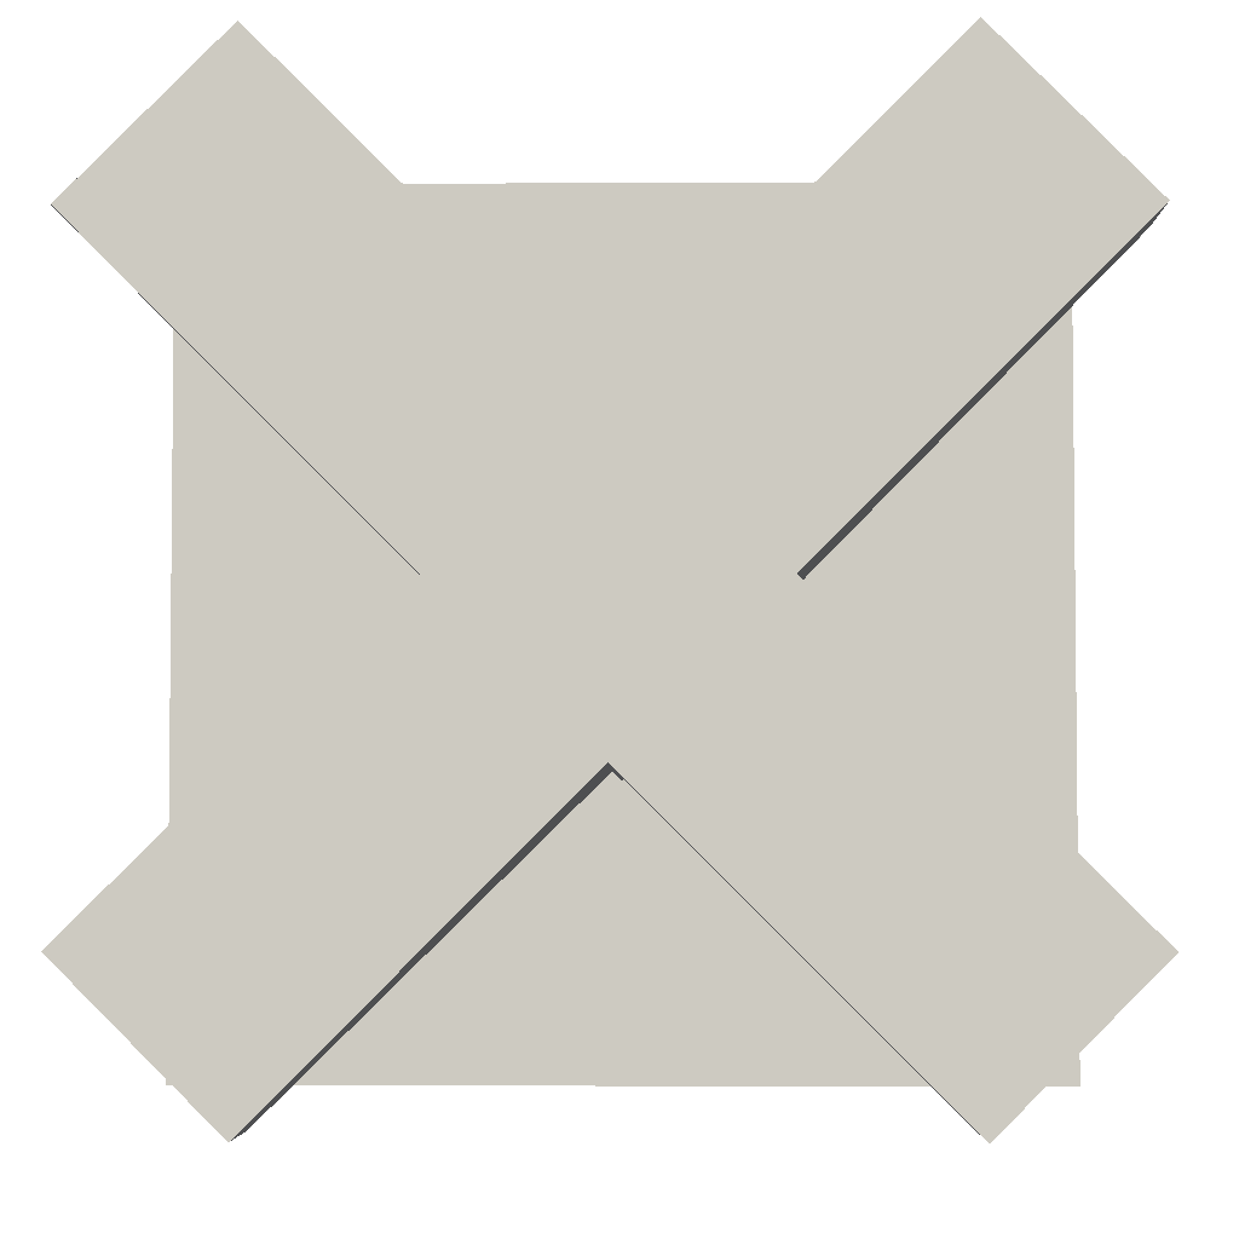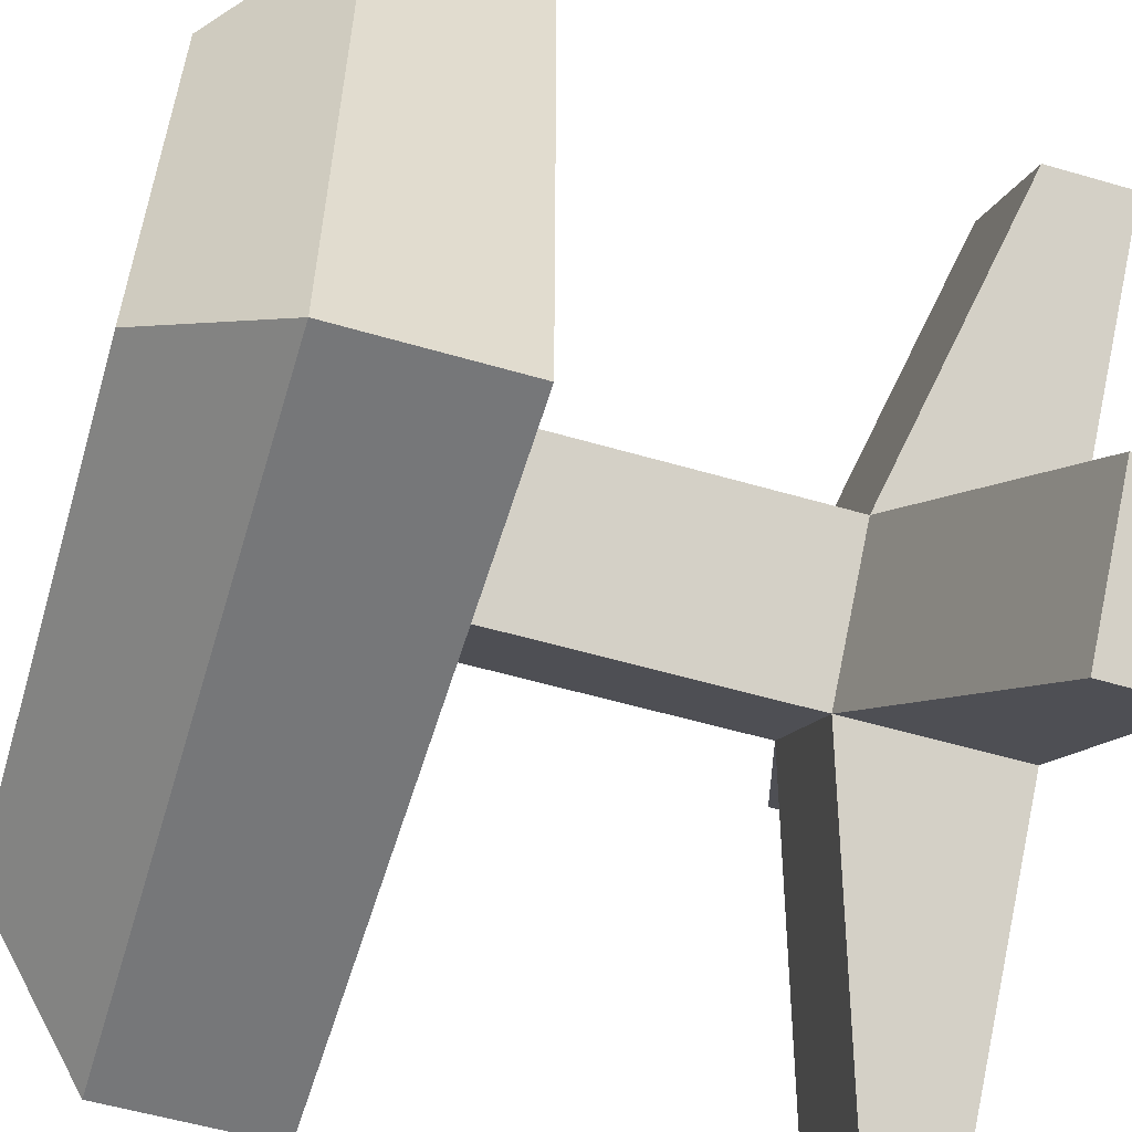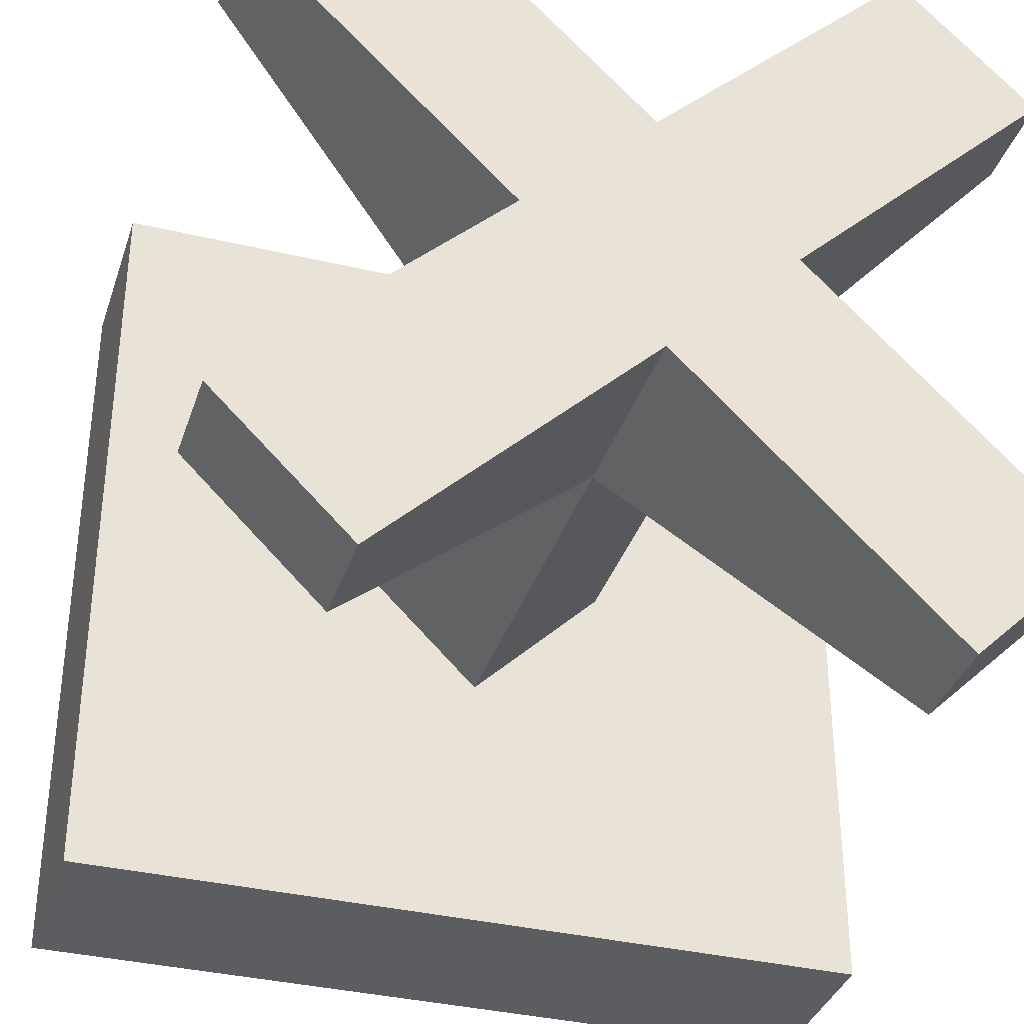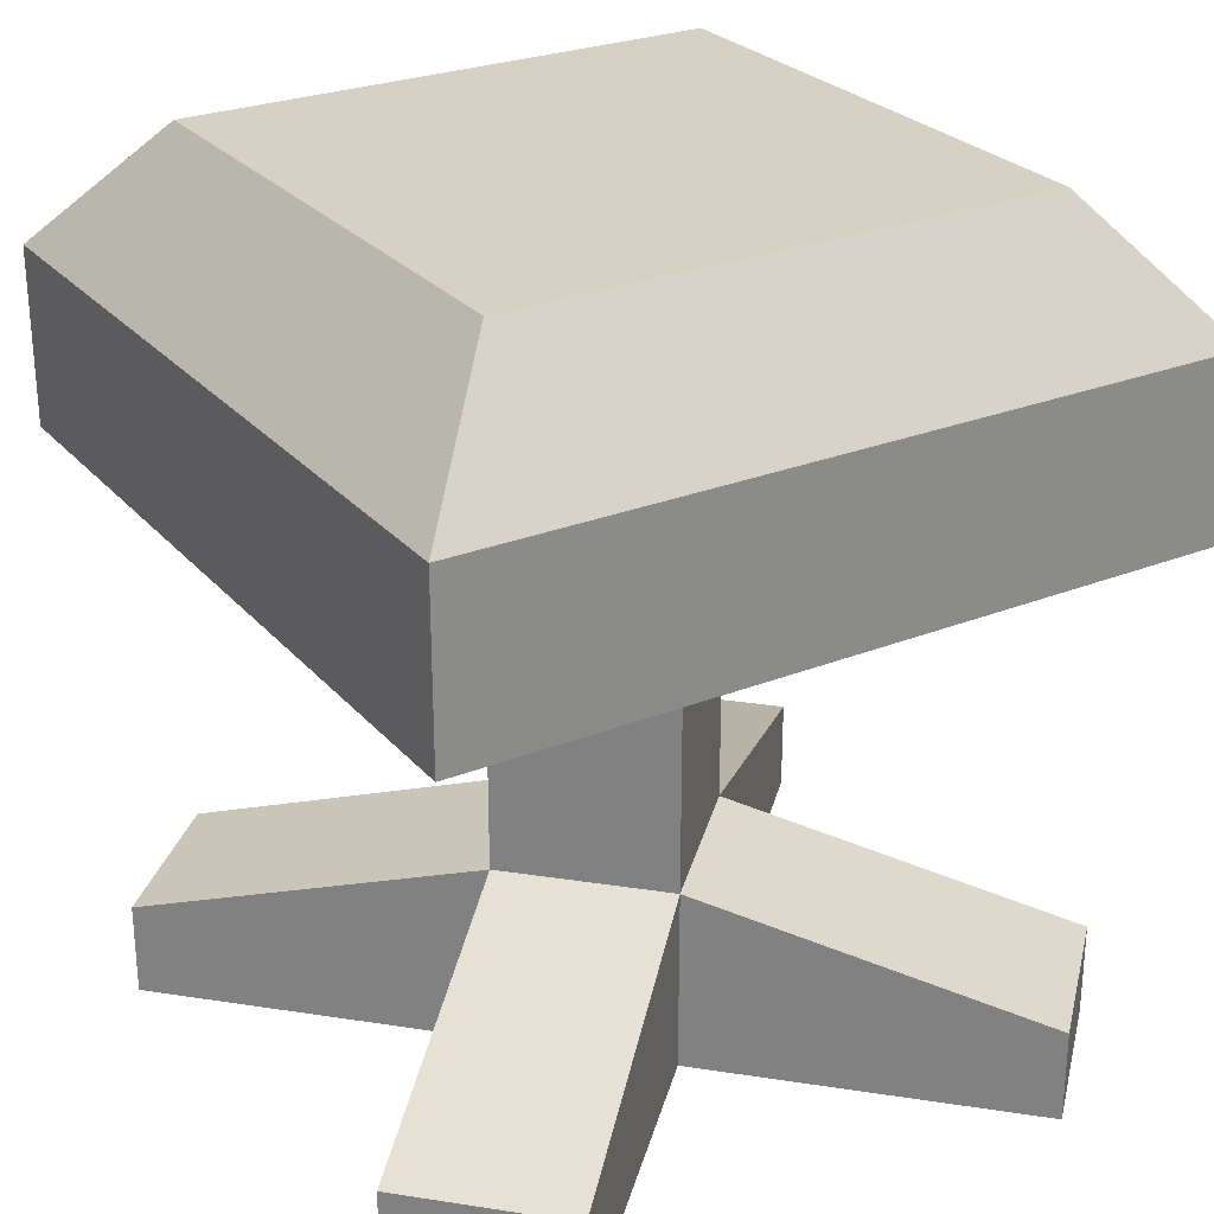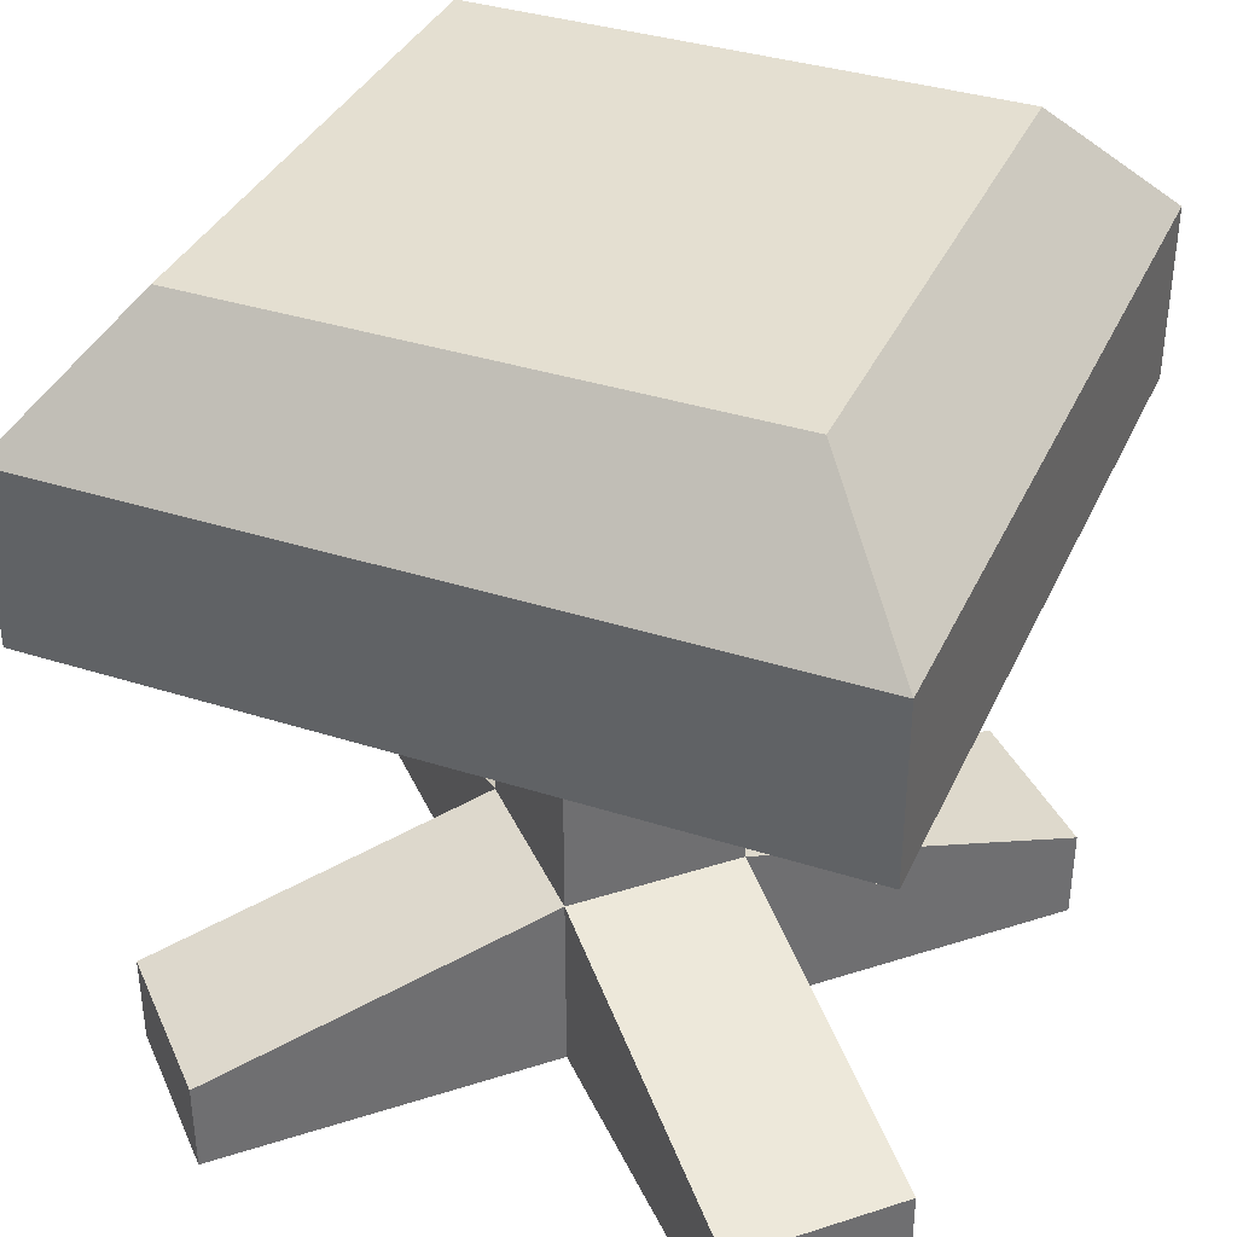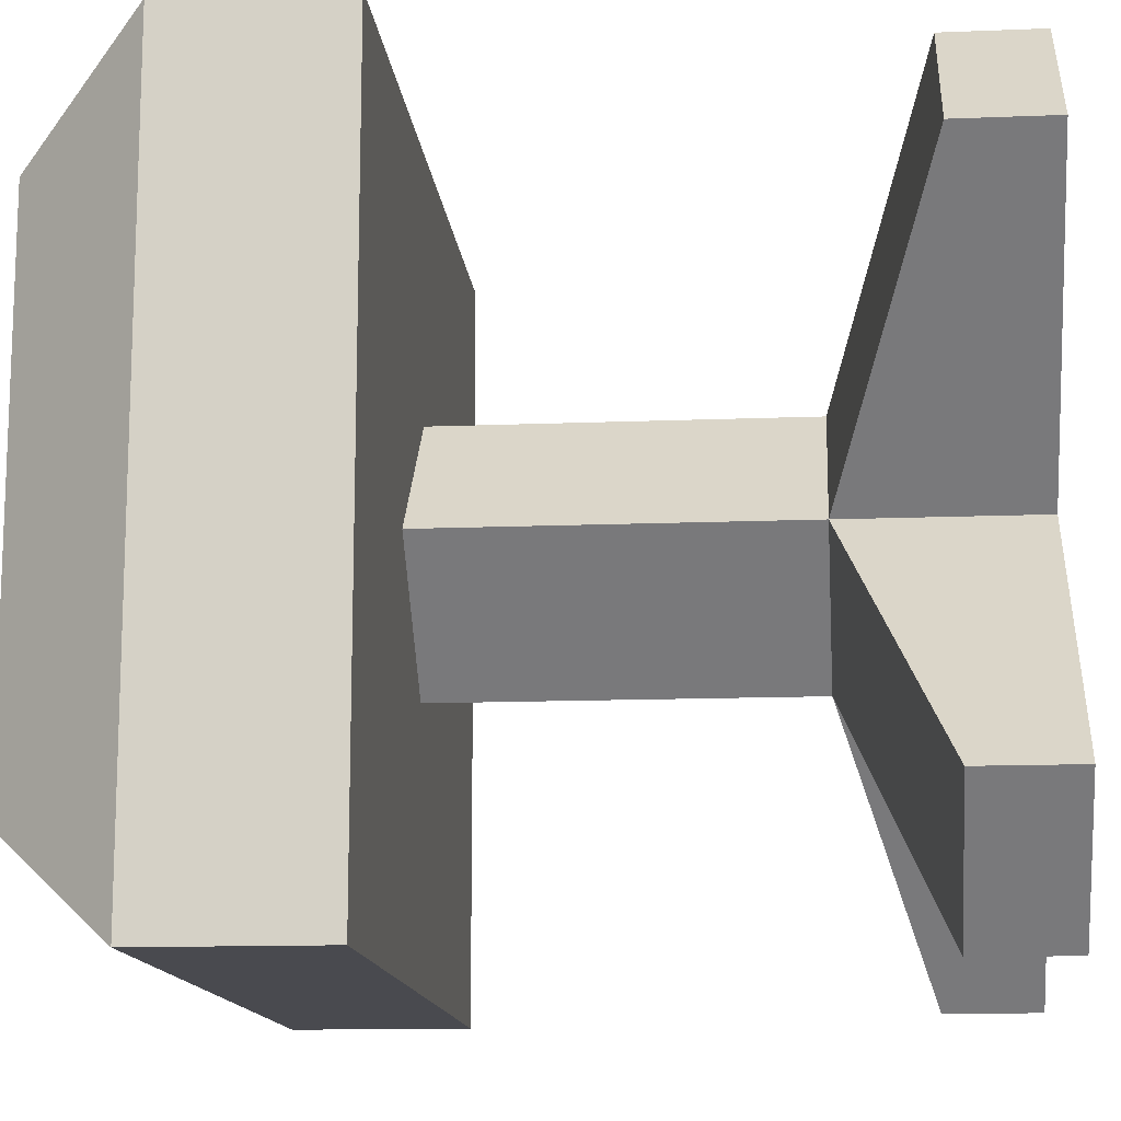
<metadata>
{"format":"obj","ext":"obj","renderer":"f3d","projection":"perspective","resolution":1024,"background":"white","views":[{"elev":-4.1,"azim":1.0,"up":"+Z"},{"elev":-57.1,"azim":-106.8,"up":"+Z"},{"elev":-35.9,"azim":-17.3,"up":"+Z"},{"elev":27.0,"azim":-31.6,"up":"+Y"},{"elev":36.7,"azim":112.6,"up":"+Y"},{"elev":-13.5,"azim":-84.8,"up":"+Z"}]}
</metadata>
<code>
g desk_chairStool
v -0.05 0.01875 -0.075
v -0.05 0 -0.075
v 0 0.0375 -0.025
v 0 0 -0.025
v 0 0.1087 -0.025
v 0.025 0.1087 0
v 0.025 0.0375 0
v 0.025 1.128e-17 0
v 0.075 0.01875 0.05
v 0.075 1.128e-17 0.05
v 0.05 0 -0.075
v 0.05 0.01875 -0.075
v -0.025 0.0375 0
v -0.025 0.1087 0
v -0.075 0.01875 0.05
v -0.025 0 0
v -0.075 0 0.05
v 0 0 0.025
v -0.05 0 0.075
v 0 0.0375 0.025
v -0.05 0.01875 0.075
v 0 0.1087 0.025
v 0.075 0.01875 -0.05
v 0.075 1.128e-17 -0.05
v 0.05 0 0.075
v 0.05 0.01875 0.075
v -0.075 0.01875 -0.05
v -0.075 0 -0.05
v -0.075 0.1087 -0.075
v 0.075 0.1087 -0.075
v -0.075 0.1437 -0.075
v 0.075 0.1437 -0.075
v 0.075 0.1087 0.075
v -0.075 0.1087 0.075
v 0.075 0.1437 0.075
v -0.075 0.1437 0.075
v -0.05379 0.1688 -0.05379
v -0.05379 0.1688 0.05379
v 0.05379 0.1688 0.05379
v 0.05379 0.1688 -0.05379
f 3 2 1
f 2 3 4
f 6 3 5
f 3 6 7
f 9 8 7
f 8 9 10
f 4 12 11
f 12 4 3
f 13 5 3
f 5 13 14
f 16 15 13
f 15 16 17
f 20 19 18
f 19 20 21
f 7 22 20
f 22 7 6
f 7 24 23
f 24 7 8
f 25 20 18
f 20 25 26
f 20 14 13
f 14 20 22
f 27 16 13
f 16 27 28
f 25 8 10
f 8 25 18
f 4 8 18
f 11 8 4
f 8 11 24
f 4 18 19
f 4 19 16
f 16 19 17
f 16 2 4
f 2 16 28
f 28 1 2
f 1 28 27
f 19 15 17
f 15 19 21
f 10 26 25
f 26 10 9
f 12 7 23
f 7 12 3
f 23 11 12
f 11 23 24
f 7 26 9
f 26 7 20
f 13 21 20
f 21 13 15
f 1 13 3
f 13 1 27
f 31 30 29
f 30 31 32
f 33 6 30
f 6 33 22
f 22 33 34
f 22 34 14
f 14 34 29
f 30 5 29
f 5 30 6
f 29 5 14
f 35 30 32
f 30 35 33
f 35 34 33
f 34 35 36
f 34 31 29
f 31 34 36
f 36 37 31
f 37 36 38
f 40 38 39
f 38 40 37
f 40 35 32
f 35 40 39
f 39 36 35
f 36 39 38
f 37 32 31
f 32 37 40

</code>
